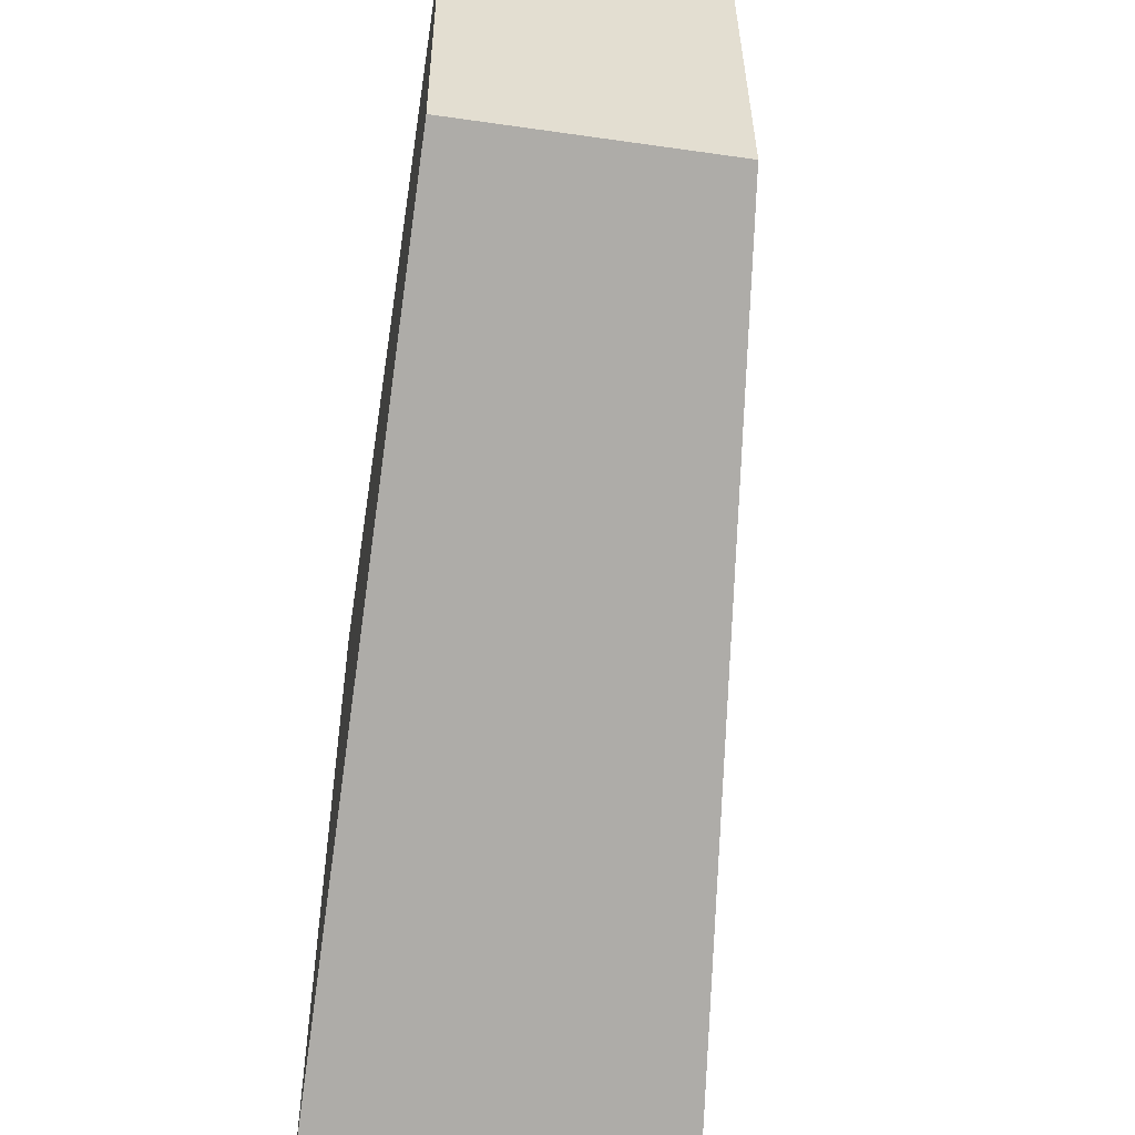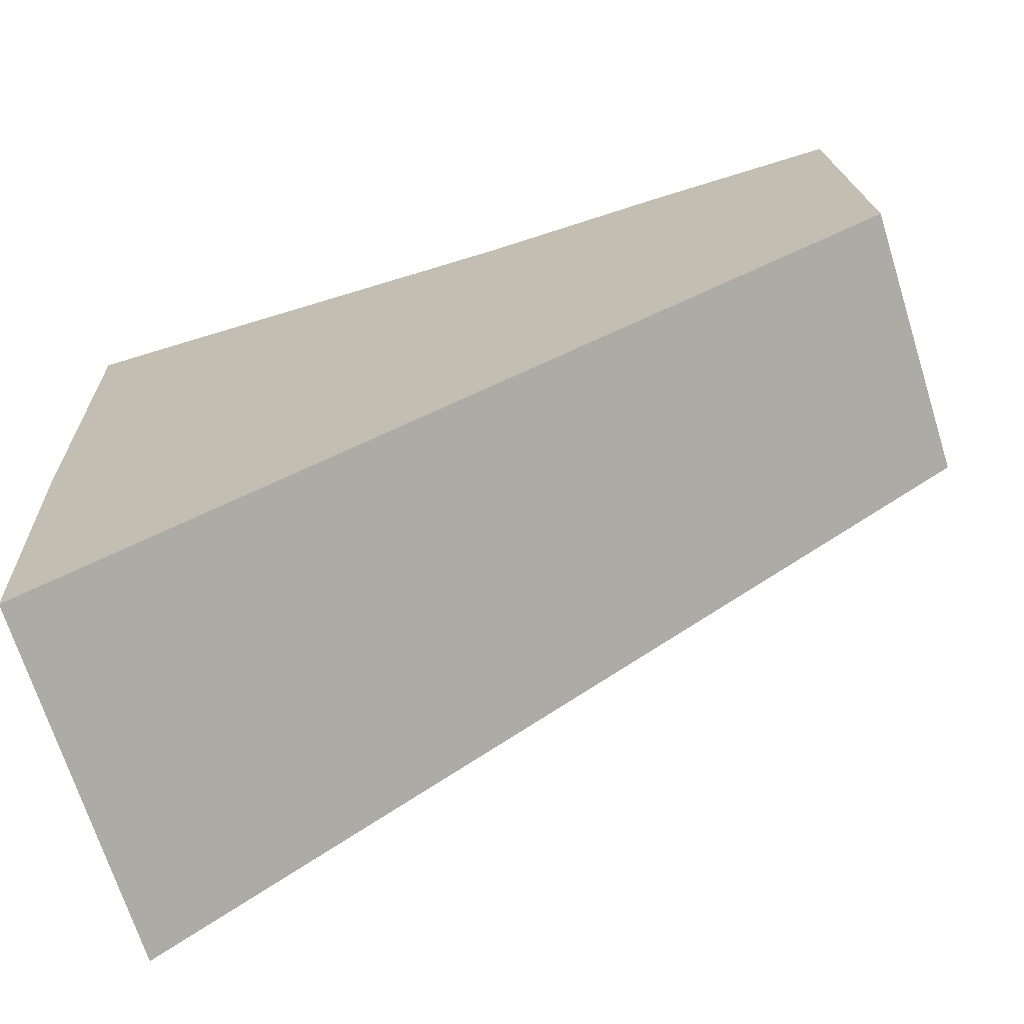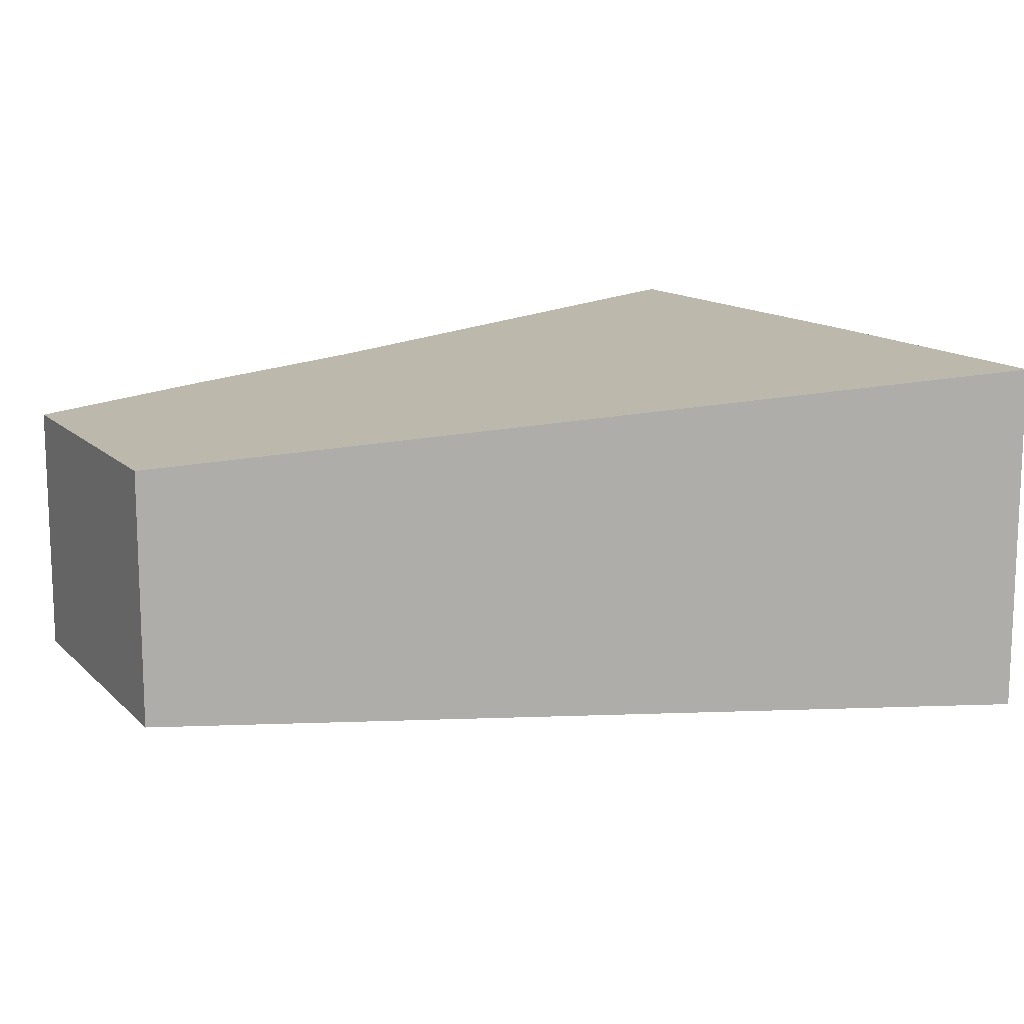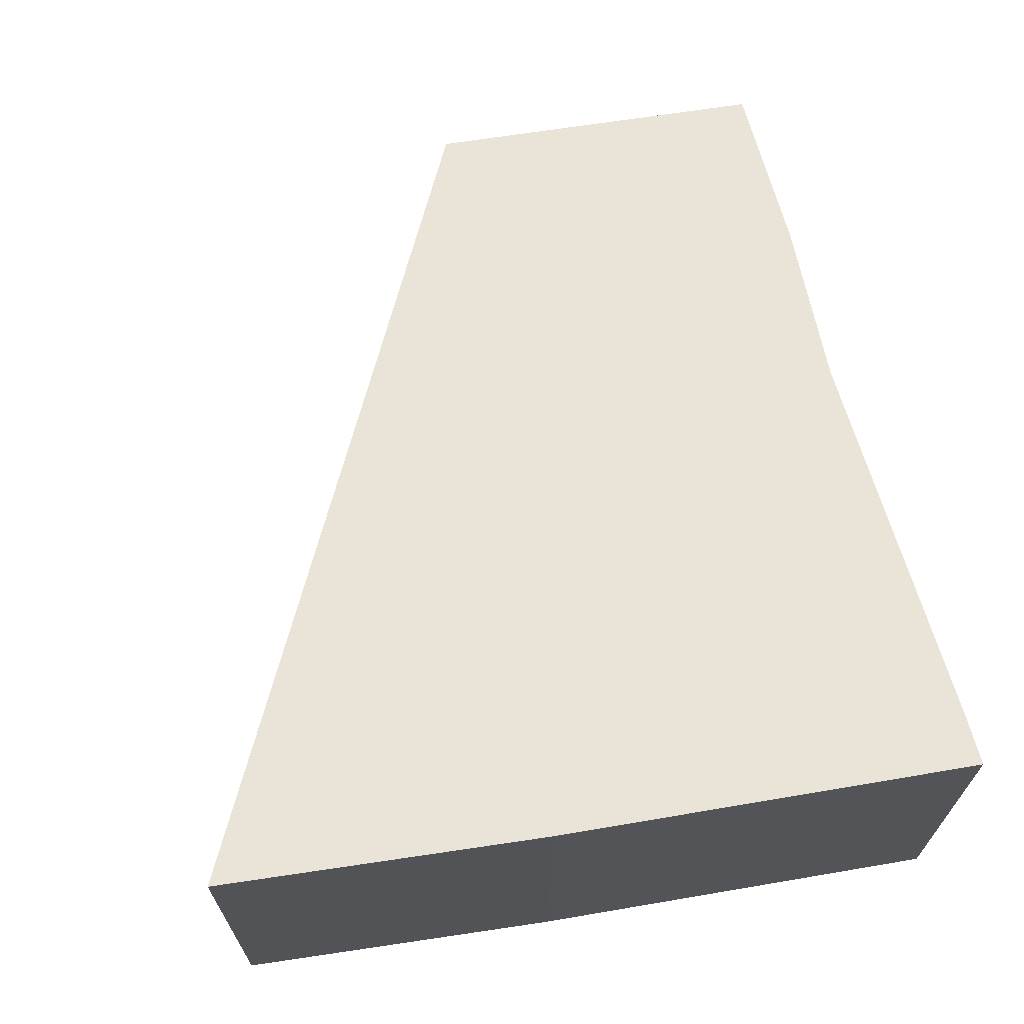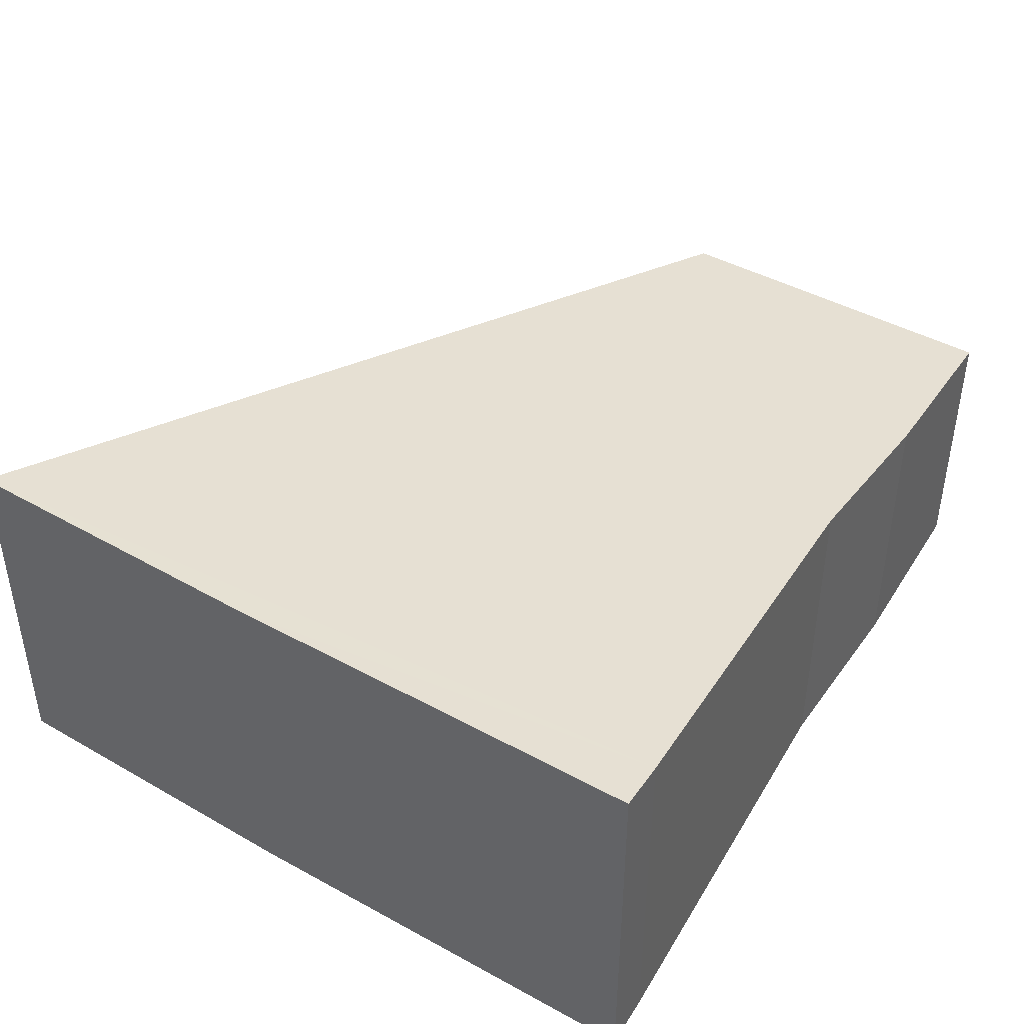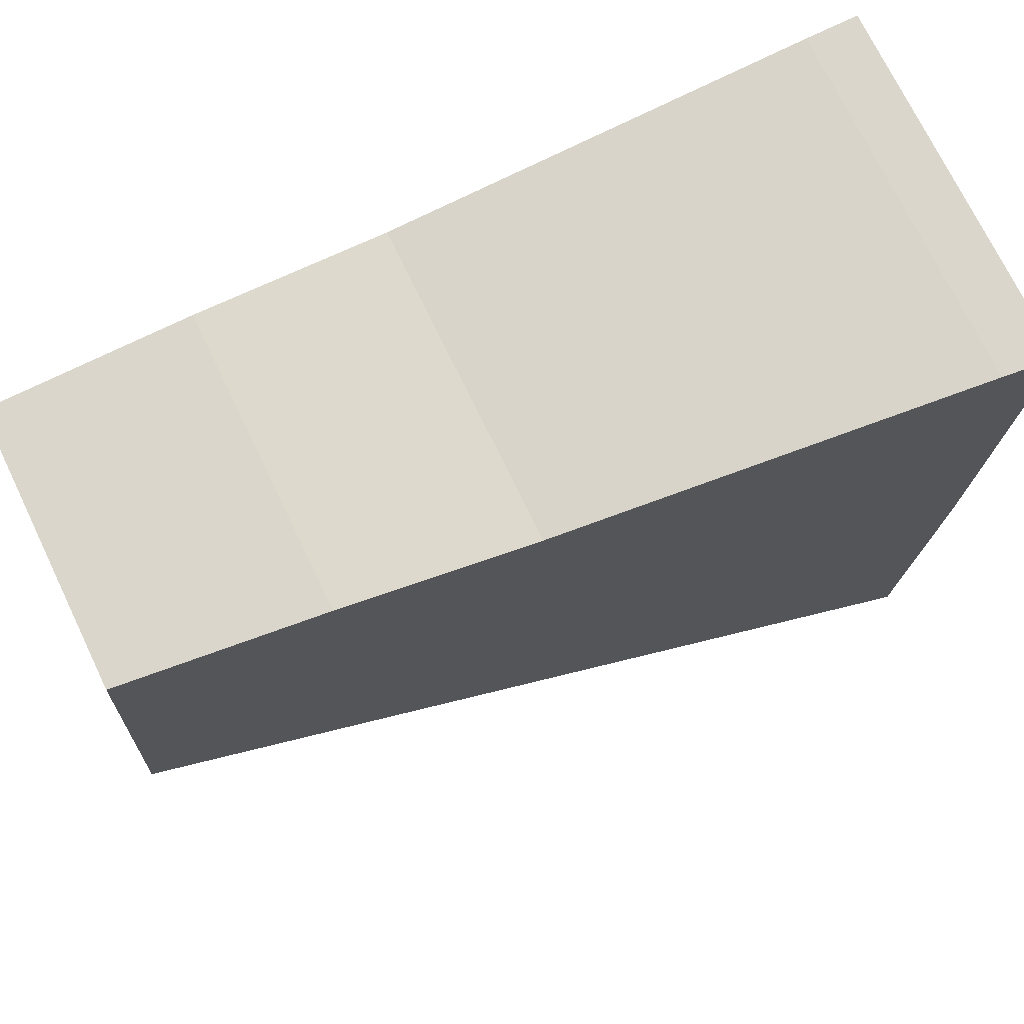
<metadata>
{"format":"obj","ext":"obj","renderer":"f3d","projection":"perspective","resolution":1024,"background":"white","views":[{"elev":-51.8,"azim":81.2,"up":"+Z"},{"elev":-70.0,"azim":17.5,"up":"+Z"},{"elev":13.2,"azim":150.2,"up":"+Y"},{"elev":66.2,"azim":-101.7,"up":"+Y"},{"elev":42.8,"azim":-59.0,"up":"+Y"},{"elev":73.2,"azim":154.2,"up":"+Z"}]}
</metadata>
<code>
v  0.431 2.971 -0.008
v  0.122 3.021 -3.517
v  0 3.018 1.848e-16
v  0.276 3.018 -6.246
v  7.176 2.261 -3.026
v  3.872 2.602 -0.153
v  5.41 2.437 -0.098
v  7.044 2.261 -0.128
v  5.41 6.001e-18 -0.098
v  7.044 7.838e-18 -0.128
v  3.872 9.369e-18 -0.153
v  0 0 0
v  0.431 4.899e-19 -0.008
v  7.176 1.853e-16 -3.026
v  0.276 3.825e-16 -6.246
v  0.122 2.154e-16 -3.517
g defaultobject
f 1 2 3
f 2 1 4
f 4 1 5
f 5 1 6
f 5 6 7
f 5 7 8
f 9 8 7
f 8 9 10
f 11 7 6
f 7 11 9
f 12 1 3
f 1 12 13
f 13 6 1
f 6 13 11
f 10 5 8
f 5 10 14
f 5 15 4
f 15 5 14
f 4 16 2
f 16 4 15
f 16 3 2
f 3 16 12
f 14 16 15
f 16 14 12
f 12 14 13
f 13 14 11
f 11 14 9
f 9 14 10

</code>
